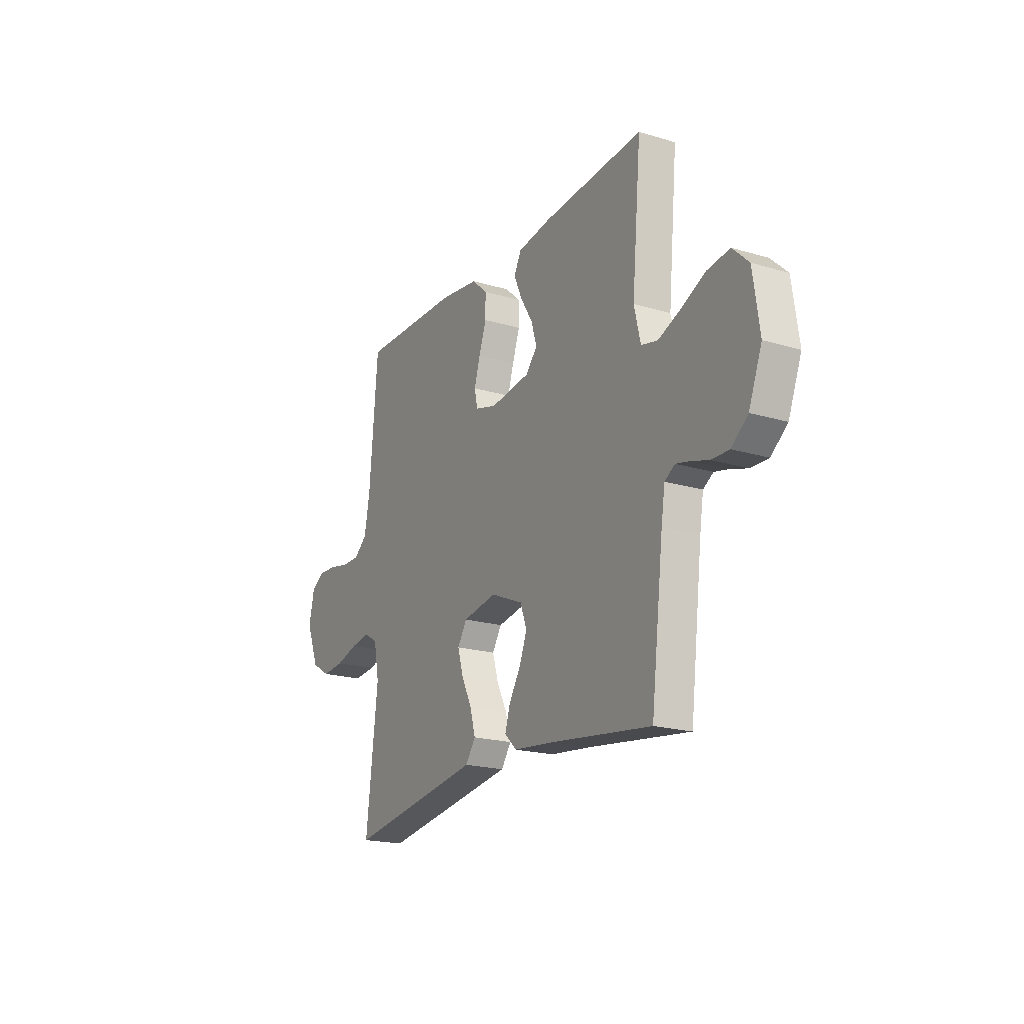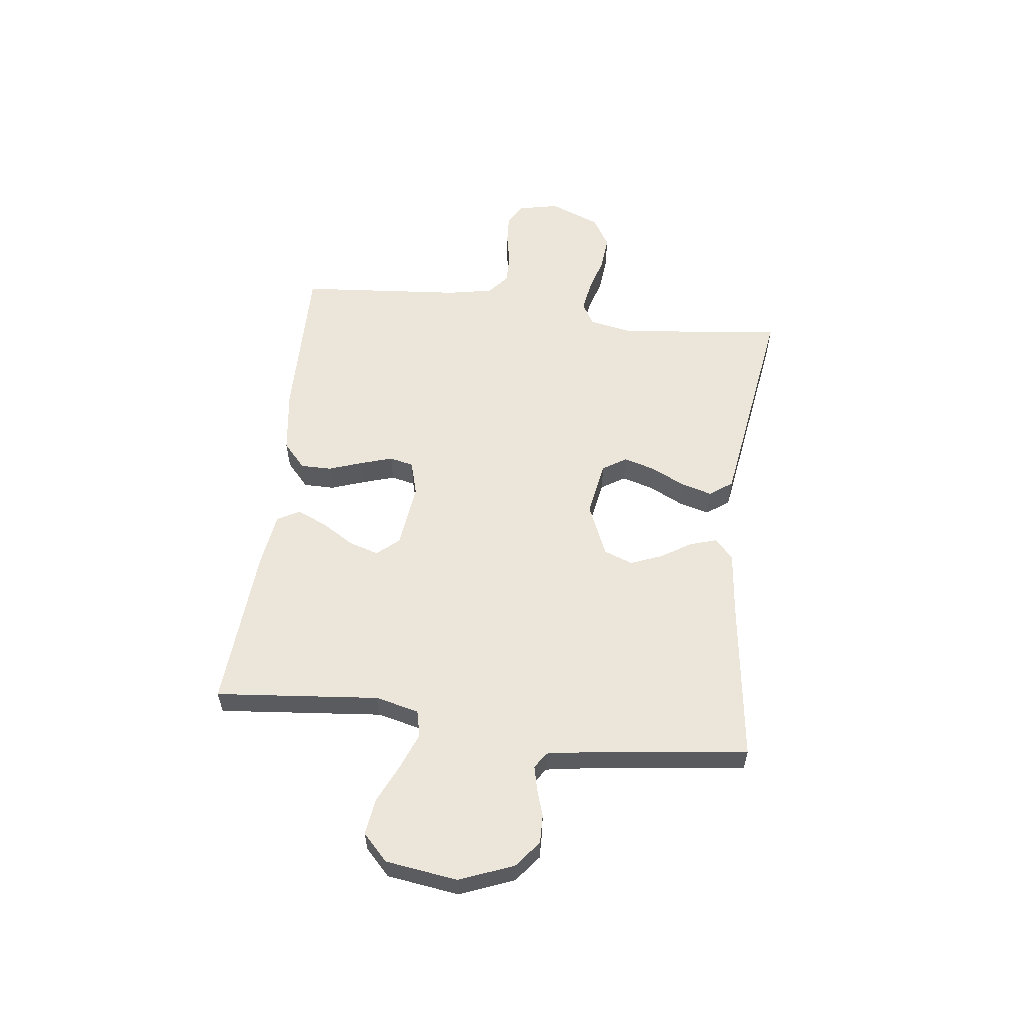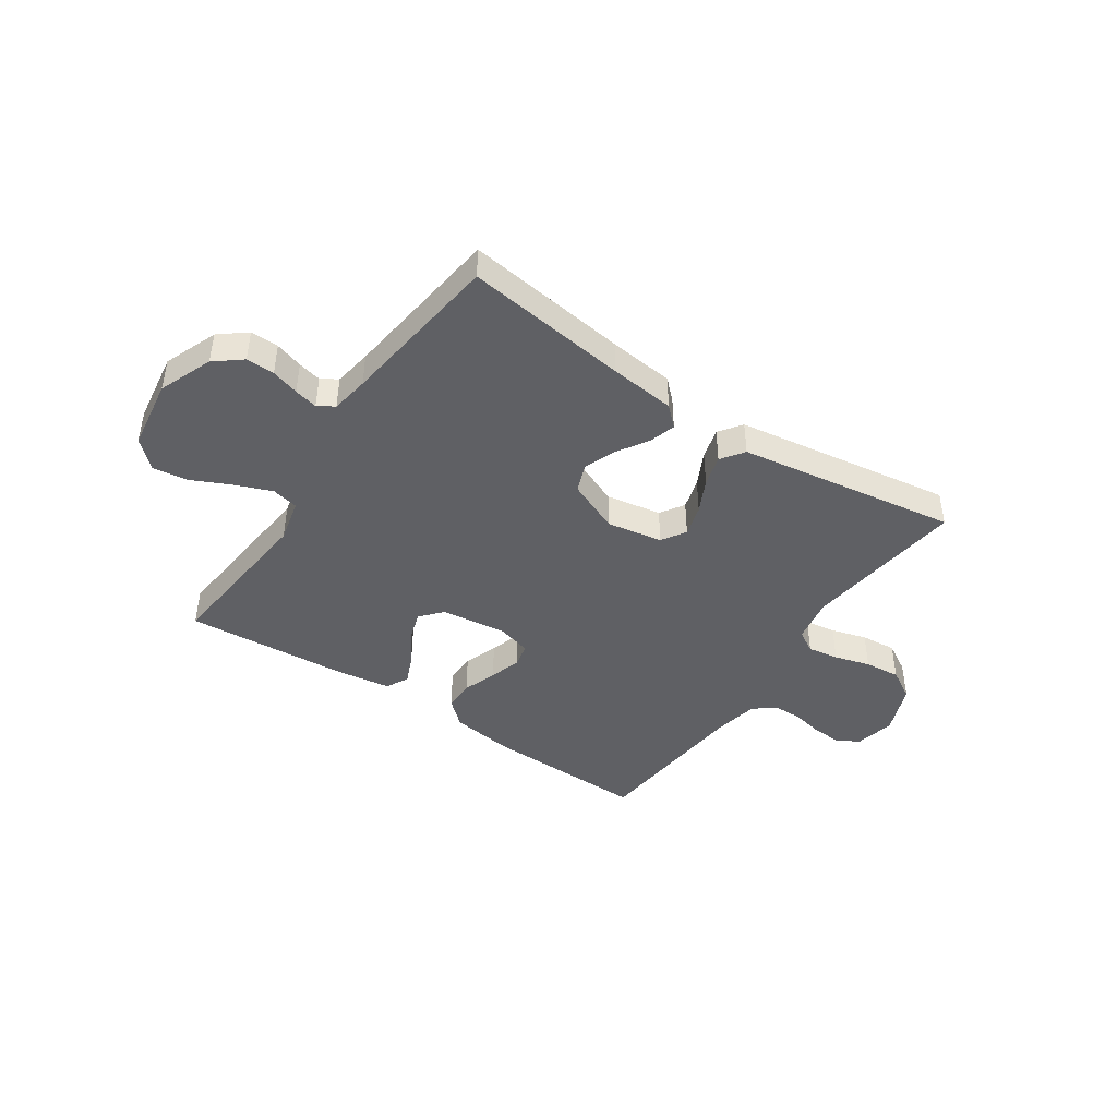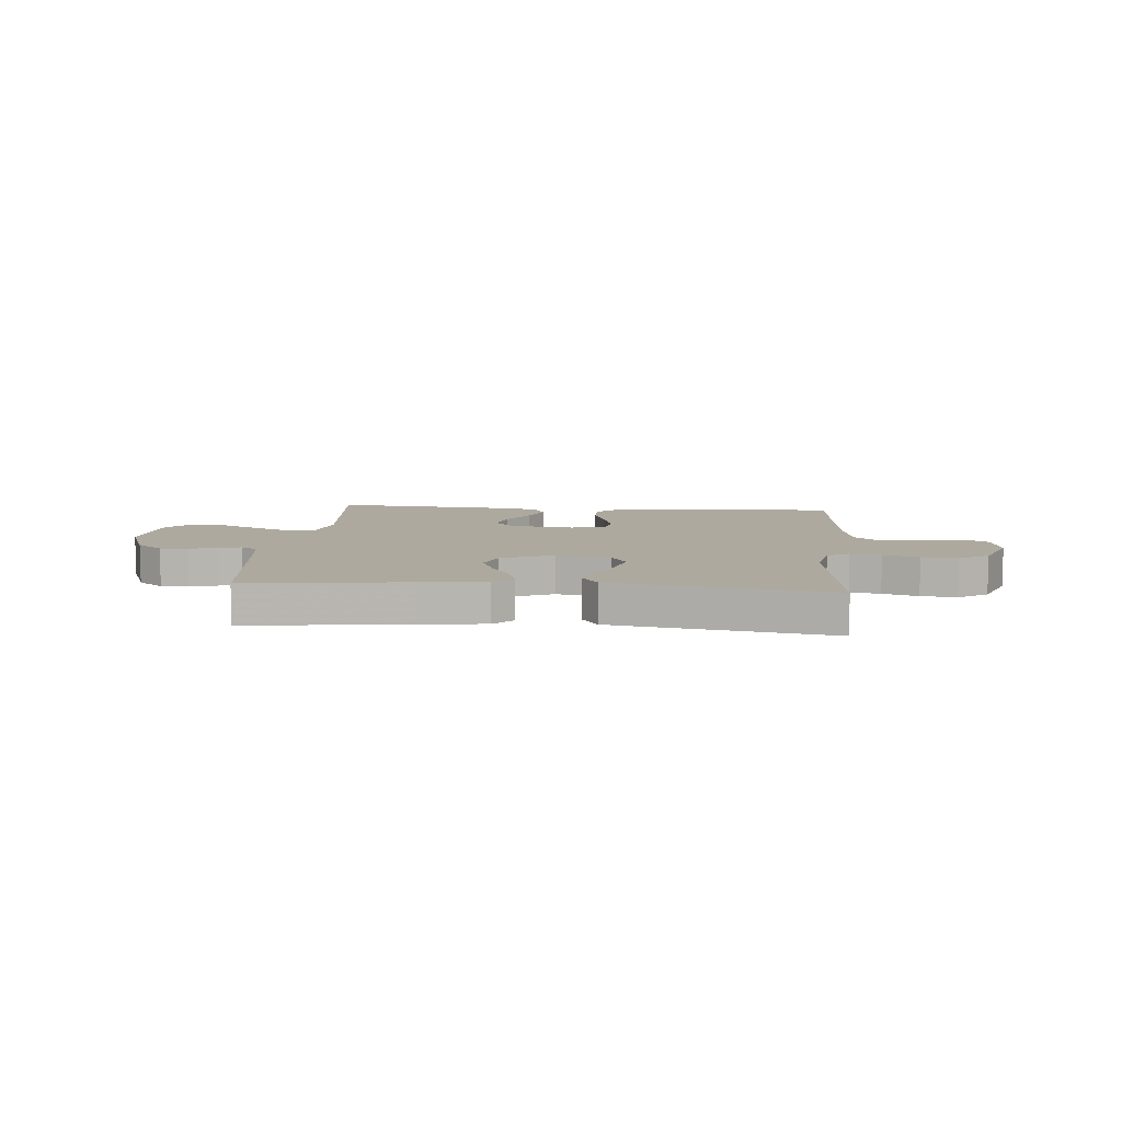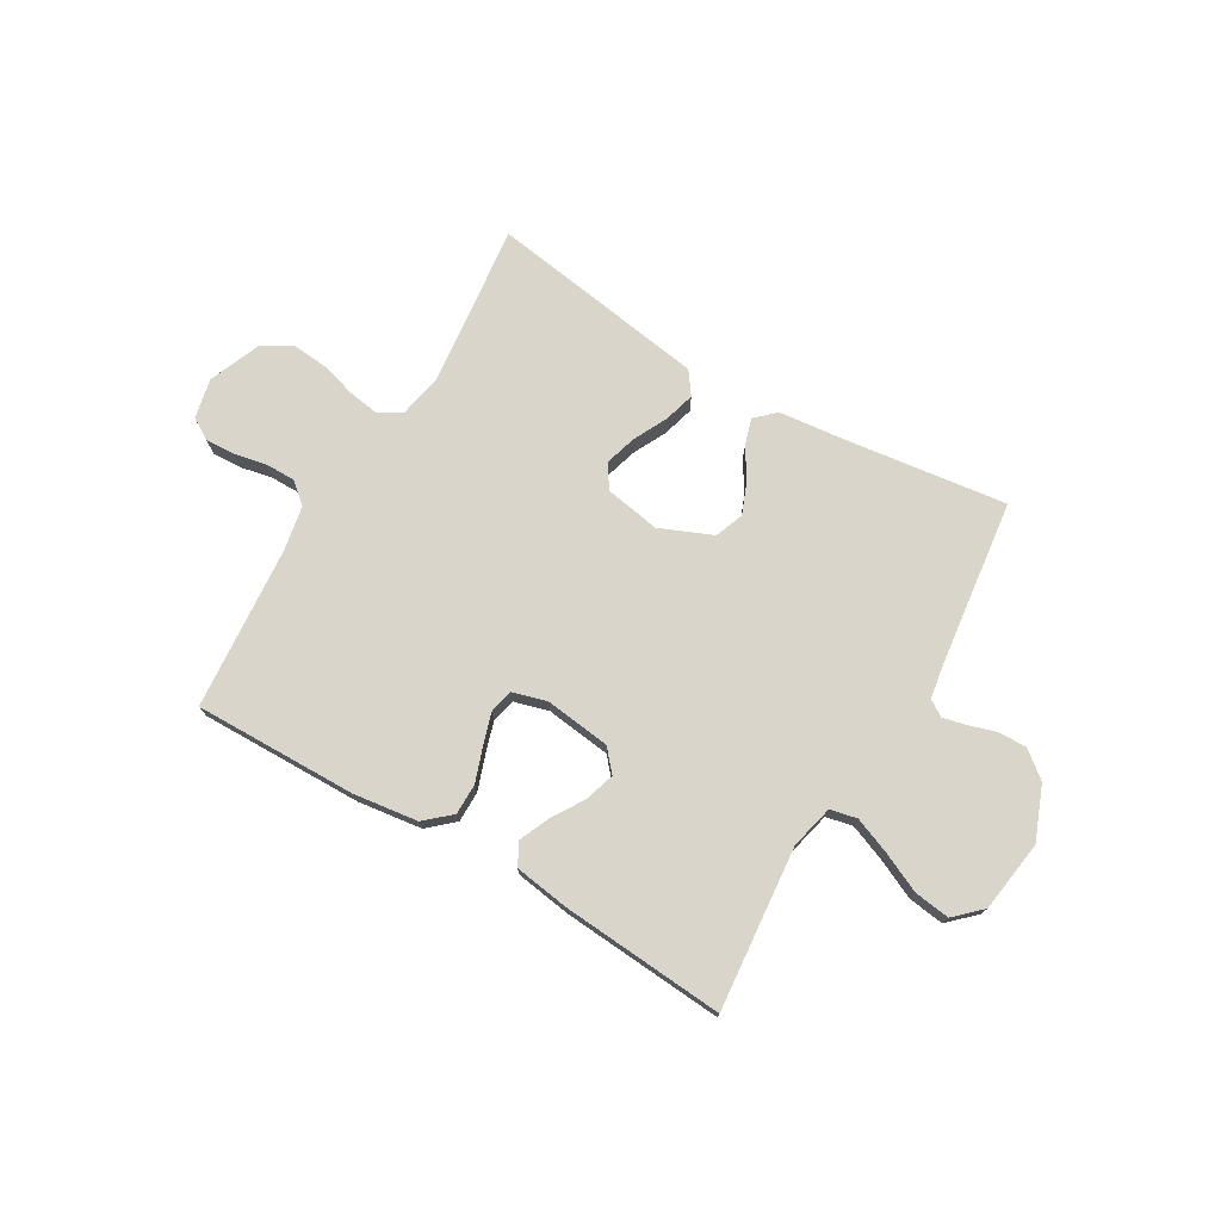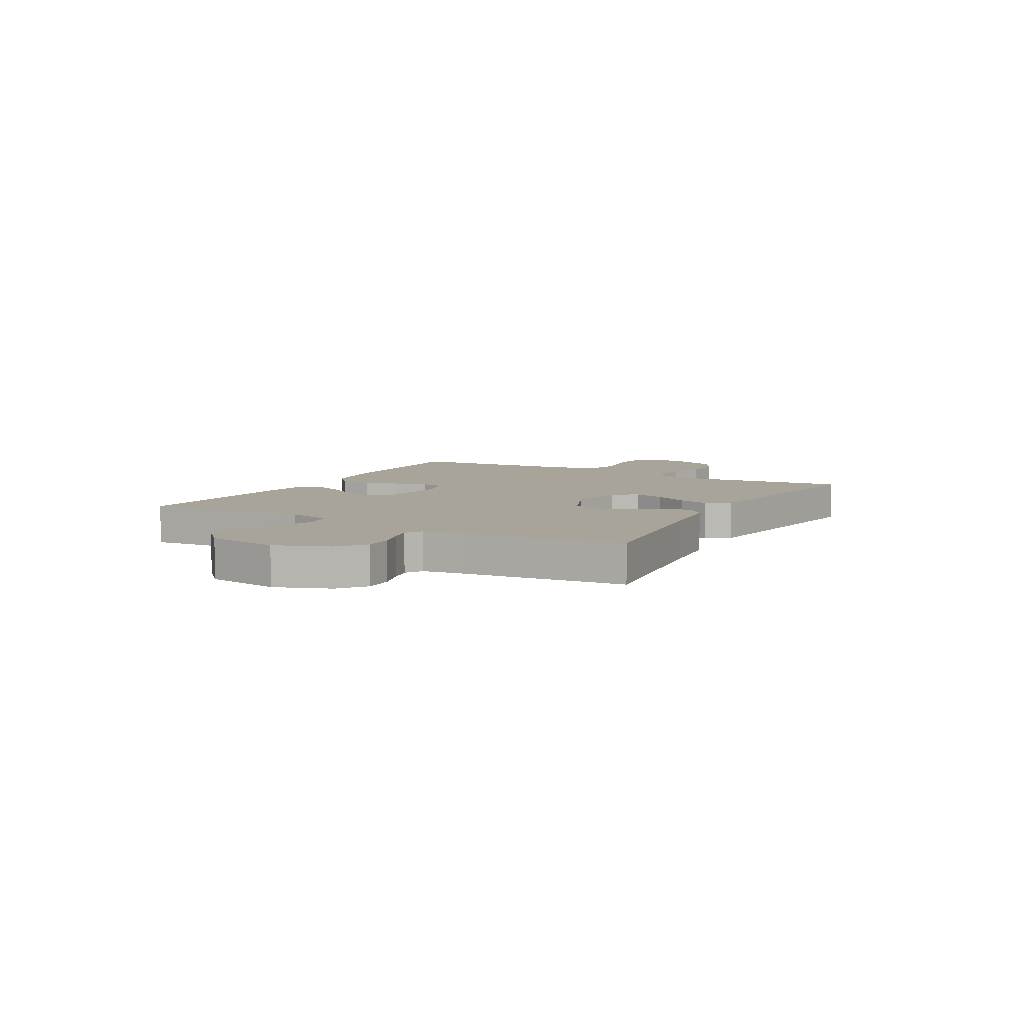
<metadata>
{"format":"obj","ext":"obj","renderer":"f3d","projection":"perspective","resolution":1024,"background":"white","views":[{"elev":-19.9,"azim":61.2,"up":"+Z"},{"elev":57.0,"azim":96.9,"up":"+Y"},{"elev":-43.5,"azim":145.9,"up":"+Y"},{"elev":9.0,"azim":-175.0,"up":"+Y"},{"elev":74.3,"azim":30.4,"up":"+Y"},{"elev":7.3,"azim":119.5,"up":"+Y"}]}
</metadata>
<code>
v 0.5 0.07 0.5
v 0.472 0.07 0.2
v 0.491 0.07 0.12
v 0.54 0.07 0.109
v 0.606 0.07 0.135
v 0.679 0.07 0.169
v 0.745 0.07 0.178
v 0.793 0.07 0.132
v 0.812 0.07 0
v 0.773 0.07 -0.099
v 0.724 0.07 -0.138
v 0.672 0.07 -0.137
v 0.621 0.07 -0.121
v 0.578 0.07 -0.111
v 0.548 0.07 -0.13
v 0.537 0.07 -0.2
v 0.5 0.07 -0.5
v 0.2 0.07 -0.461
v 0.08 0.07 -0.448
v 0.044 0.07 -0.414
v 0.059 0.07 -0.365
v 0.094 0.07 -0.309
v 0.117 0.07 -0.251
v 0.097 0.07 -0.198
v 0 0.07 -0.157
v -0.102 0.07 -0.175
v -0.13 0.07 -0.219
v -0.113 0.07 -0.277
v -0.082 0.07 -0.339
v -0.066 0.07 -0.396
v -0.096 0.07 -0.438
v -0.2 0.07 -0.454
v -0.5 0.07 -0.5
v -0.465 0.07 -0.2
v -0.481 0.07 -0.117
v -0.522 0.07 -0.093
v -0.579 0.07 -0.102
v -0.645 0.07 -0.121
v -0.711 0.07 -0.127
v -0.767 0.07 -0.094
v -0.805 0.07 0
v -0.789 0.07 0.074
v -0.749 0.07 0.098
v -0.694 0.07 0.095
v -0.635 0.07 0.083
v -0.58 0.07 0.083
v -0.541 0.07 0.115
v -0.525 0.07 0.2
v -0.5 0.07 0.5
v -0.2 0.07 0.495
v -0.081 0.07 0.479
v -0.034 0.07 0.437
v -0.034 0.07 0.38
v -0.056 0.07 0.317
v -0.074 0.07 0.259
v -0.064 0.07 0.215
v 0 0.07 0.197
v 0.12 0.07 0.212
v 0.155 0.07 0.252
v 0.138 0.07 0.307
v 0.101 0.07 0.367
v 0.077 0.07 0.422
v 0.099 0.07 0.463
v 0.2 0.07 0.478
v 0.5 0 0.5
v 0.472 0 0.2
v 0.491 0 0.12
v 0.54 0 0.109
v 0.606 0 0.135
v 0.679 0 0.169
v 0.745 0 0.178
v 0.793 0 0.132
v 0.812 0 0
v 0.773 0 -0.099
v 0.724 0 -0.138
v 0.672 0 -0.137
v 0.621 0 -0.121
v 0.578 0 -0.111
v 0.548 0 -0.13
v 0.537 0 -0.2
v 0.5 0 -0.5
v 0.2 0 -0.461
v 0.08 0 -0.448
v 0.044 0 -0.414
v 0.059 0 -0.365
v 0.094 0 -0.309
v 0.117 0 -0.251
v 0.097 0 -0.198
v 0 0 -0.157
v -0.102 0 -0.175
v -0.13 0 -0.219
v -0.113 0 -0.277
v -0.082 0 -0.339
v -0.066 0 -0.396
v -0.096 0 -0.438
v -0.2 0 -0.454
v -0.5 0 -0.5
v -0.465 0 -0.2
v -0.481 0 -0.117
v -0.522 0 -0.093
v -0.579 0 -0.102
v -0.645 0 -0.121
v -0.711 0 -0.127
v -0.767 0 -0.094
v -0.805 0 0
v -0.789 0 0.074
v -0.749 0 0.098
v -0.694 0 0.095
v -0.635 0 0.083
v -0.58 0 0.083
v -0.541 0 0.115
v -0.525 0 0.2
v -0.5 0 0.5
v -0.2 0 0.495
v -0.081 0 0.479
v -0.034 0 0.437
v -0.034 0 0.38
v -0.056 0 0.317
v -0.074 0 0.259
v -0.064 0 0.215
v 0 0 0.197
v 0.12 0 0.212
v 0.155 0 0.252
v 0.138 0 0.307
v 0.101 0 0.367
v 0.077 0 0.422
v 0.099 0 0.463
v 0.2 0 0.478
f 63 64 1 2
f 60 61 62 63
f 59 60 63 2
f 58 59 2 3
f 57 58 3
f 51 52 53 54
f 51 54 55
f 48 49 50 51
f 47 48 51 55
f 46 47 55 56
f 42 43 44 45
f 42 45 46
f 41 42 46
f 37 38 39 40
f 36 37 40 41
f 31 32 33 34
f 31 34 35
f 28 29 30 31
f 27 28 31 35
f 26 27 35 36
f 19 20 21 22
f 18 19 22 23
f 16 17 18 23
f 15 16 23 24
f 10 11 12 13
f 10 13 14
f 9 10 14
f 8 9 14
f 5 6 7 8
f 4 5 8 14
f 57 3 4 14
f 25 26 36 41
f 25 41 46 56
f 24 25 56 57
f 14 15 24 57
f 66 65 128 127
f 127 126 125 124
f 66 127 124 123
f 67 66 123 122
f 67 122 121
f 118 117 116 115
f 119 118 115
f 115 114 113 112
f 119 115 112 111
f 120 119 111 110
f 109 108 107 106
f 110 109 106
f 110 106 105
f 104 103 102 101
f 105 104 101 100
f 98 97 96 95
f 99 98 95
f 95 94 93 92
f 99 95 92 91
f 100 99 91 90
f 86 85 84 83
f 87 86 83 82
f 87 82 81 80
f 88 87 80 79
f 77 76 75 74
f 78 77 74
f 78 74 73
f 78 73 72
f 72 71 70 69
f 78 72 69 68
f 78 68 67 121
f 105 100 90 89
f 120 110 105 89
f 121 120 89 88
f 121 88 79 78
f 1 65 66 2
f 2 66 67 3
f 3 67 68 4
f 4 68 69 5
f 5 69 70 6
f 6 70 71 7
f 7 71 72 8
f 8 72 73 9
f 9 73 74 10
f 10 74 75 11
f 11 75 76 12
f 12 76 77 13
f 13 77 78 14
f 14 78 79 15
f 15 79 80 16
f 16 80 81 17
f 17 81 82 18
f 18 82 83 19
f 19 83 84 20
f 20 84 85 21
f 21 85 86 22
f 22 86 87 23
f 23 87 88 24
f 24 88 89 25
f 25 89 90 26
f 26 90 91 27
f 27 91 92 28
f 28 92 93 29
f 29 93 94 30
f 30 94 95 31
f 31 95 96 32
f 32 96 97 33
f 33 97 98 34
f 34 98 99 35
f 35 99 100 36
f 36 100 101 37
f 37 101 102 38
f 38 102 103 39
f 39 103 104 40
f 40 104 105 41
f 41 105 106 42
f 42 106 107 43
f 43 107 108 44
f 44 108 109 45
f 45 109 110 46
f 46 110 111 47
f 47 111 112 48
f 48 112 113 49
f 49 113 114 50
f 50 114 115 51
f 51 115 116 52
f 52 116 117 53
f 53 117 118 54
f 54 118 119 55
f 55 119 120 56
f 56 120 121 57
f 57 121 122 58
f 58 122 123 59
f 59 123 124 60
f 60 124 125 61
f 61 125 126 62
f 62 126 127 63
f 63 127 128 64
f 64 128 65 1

</code>
